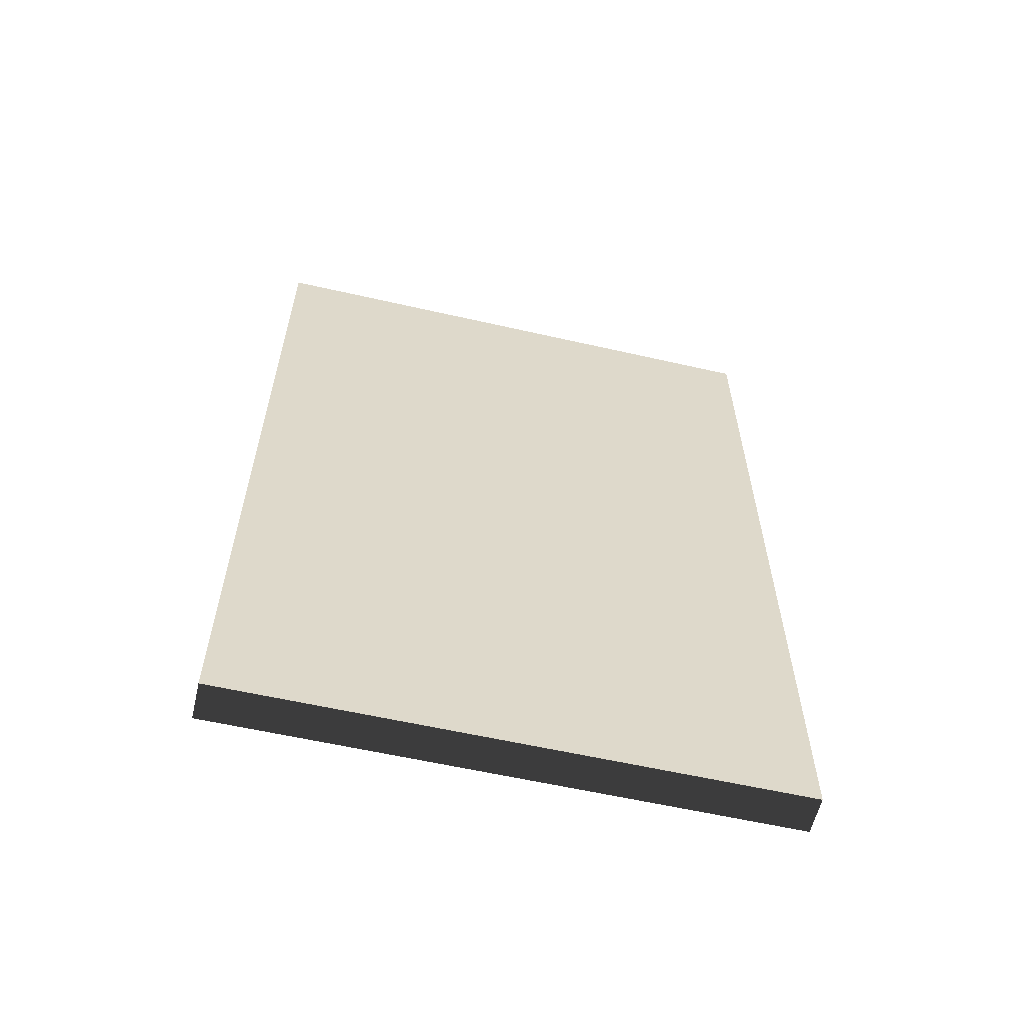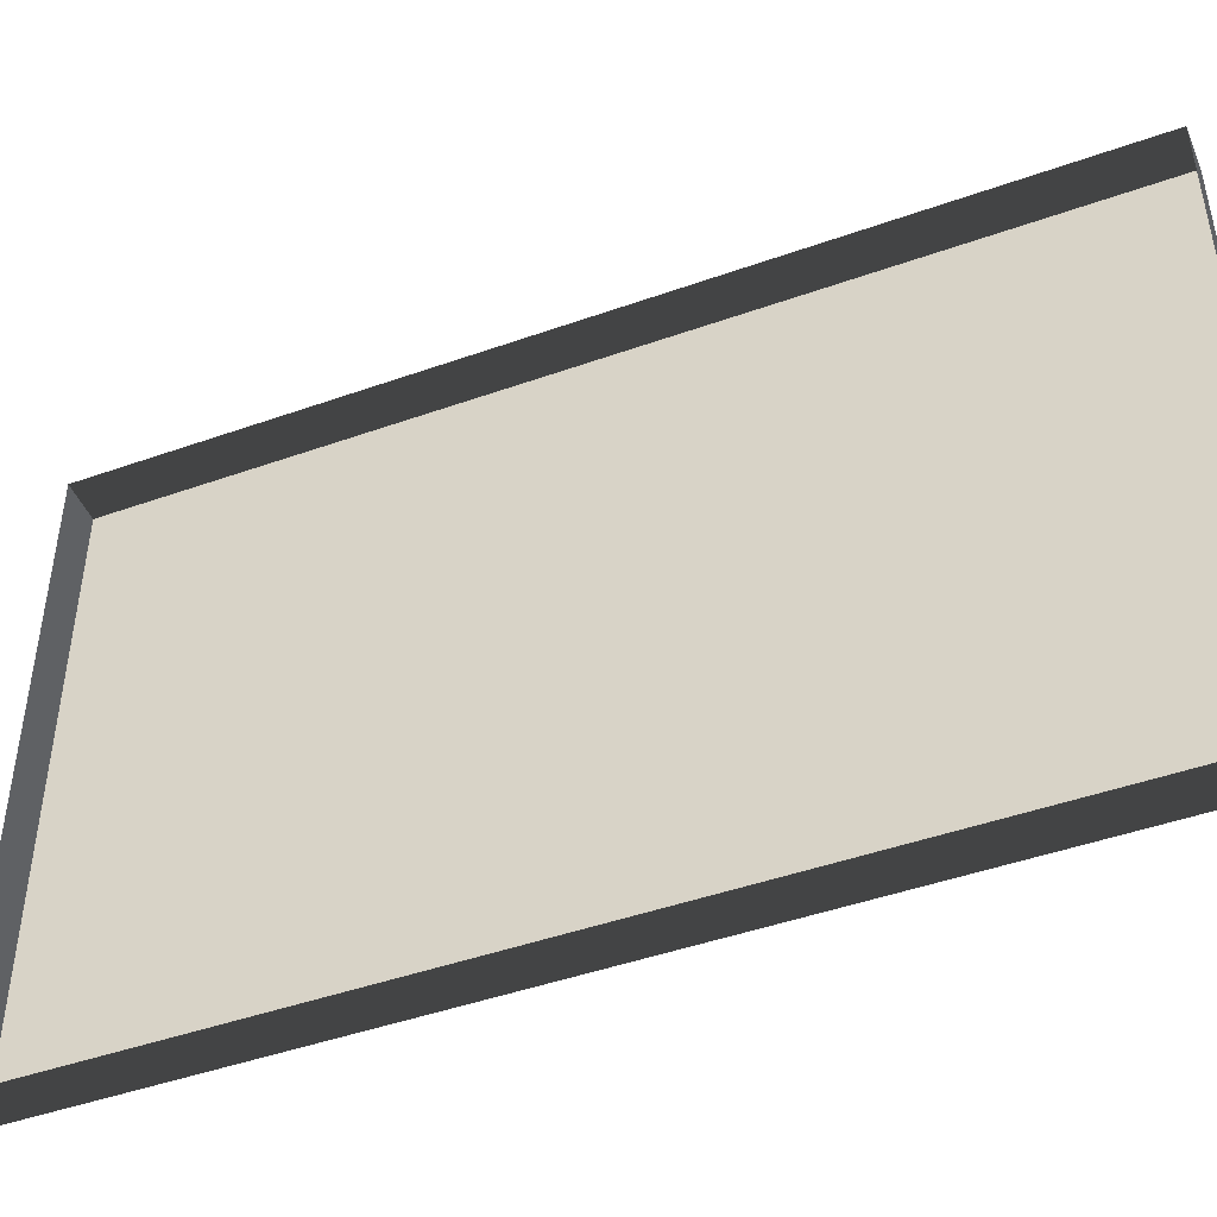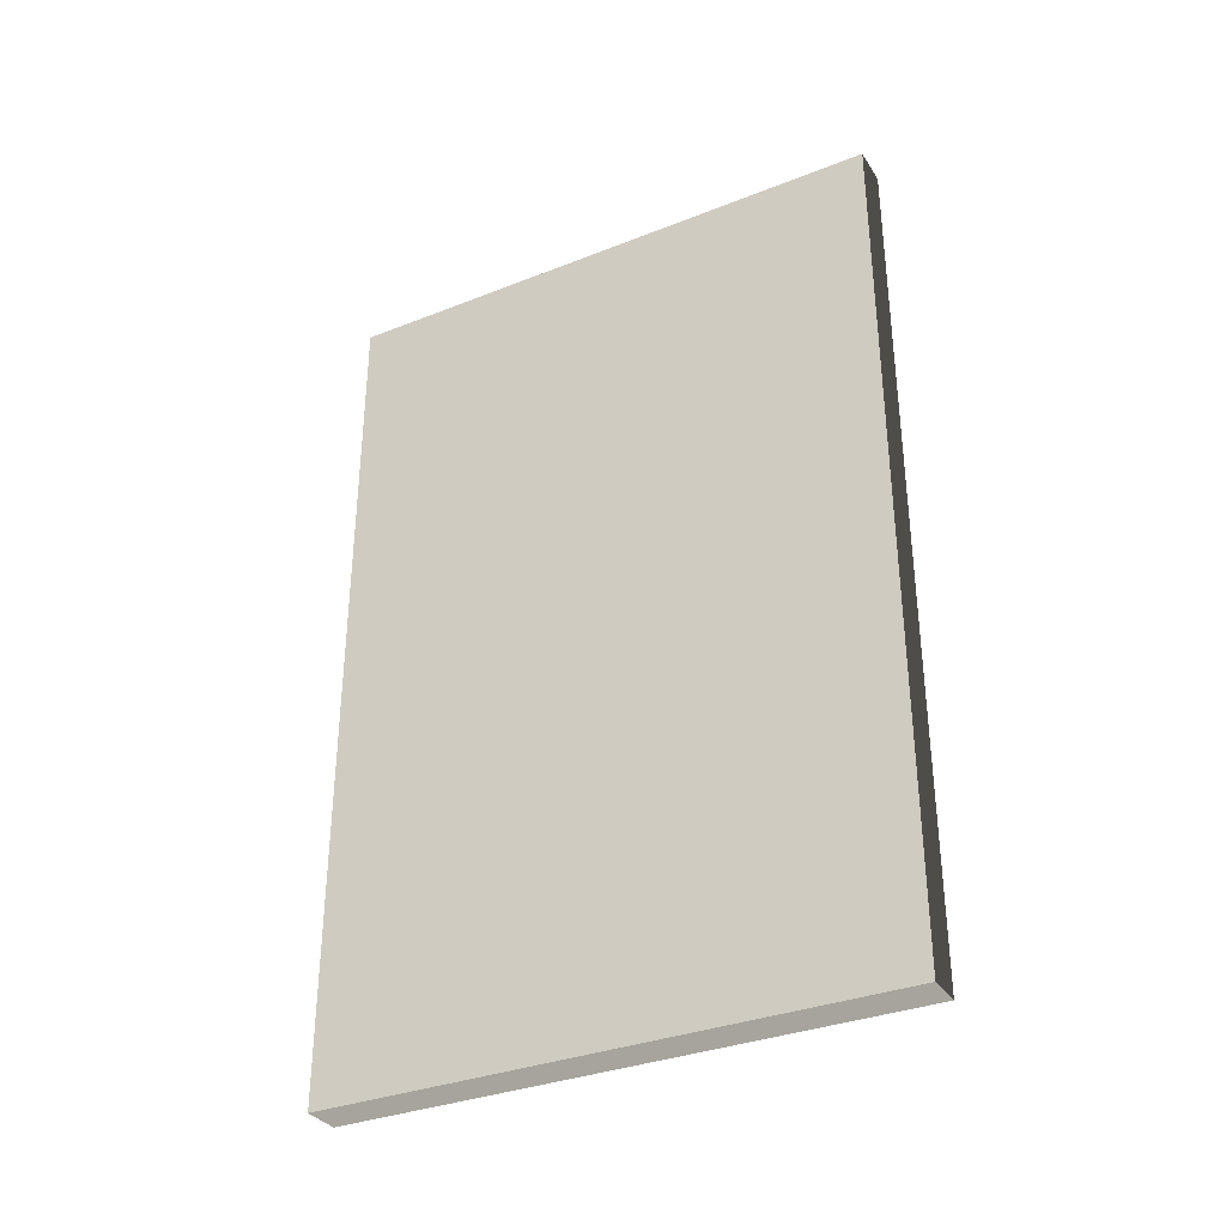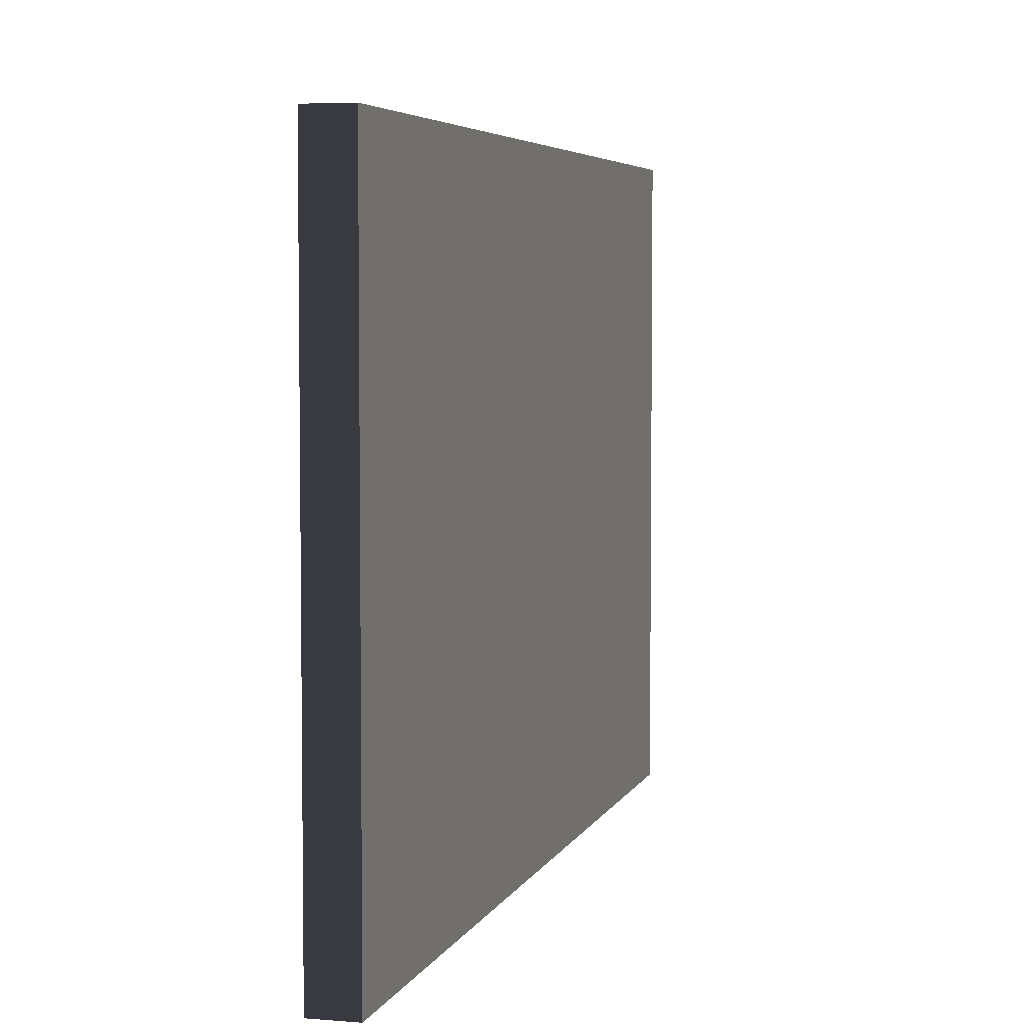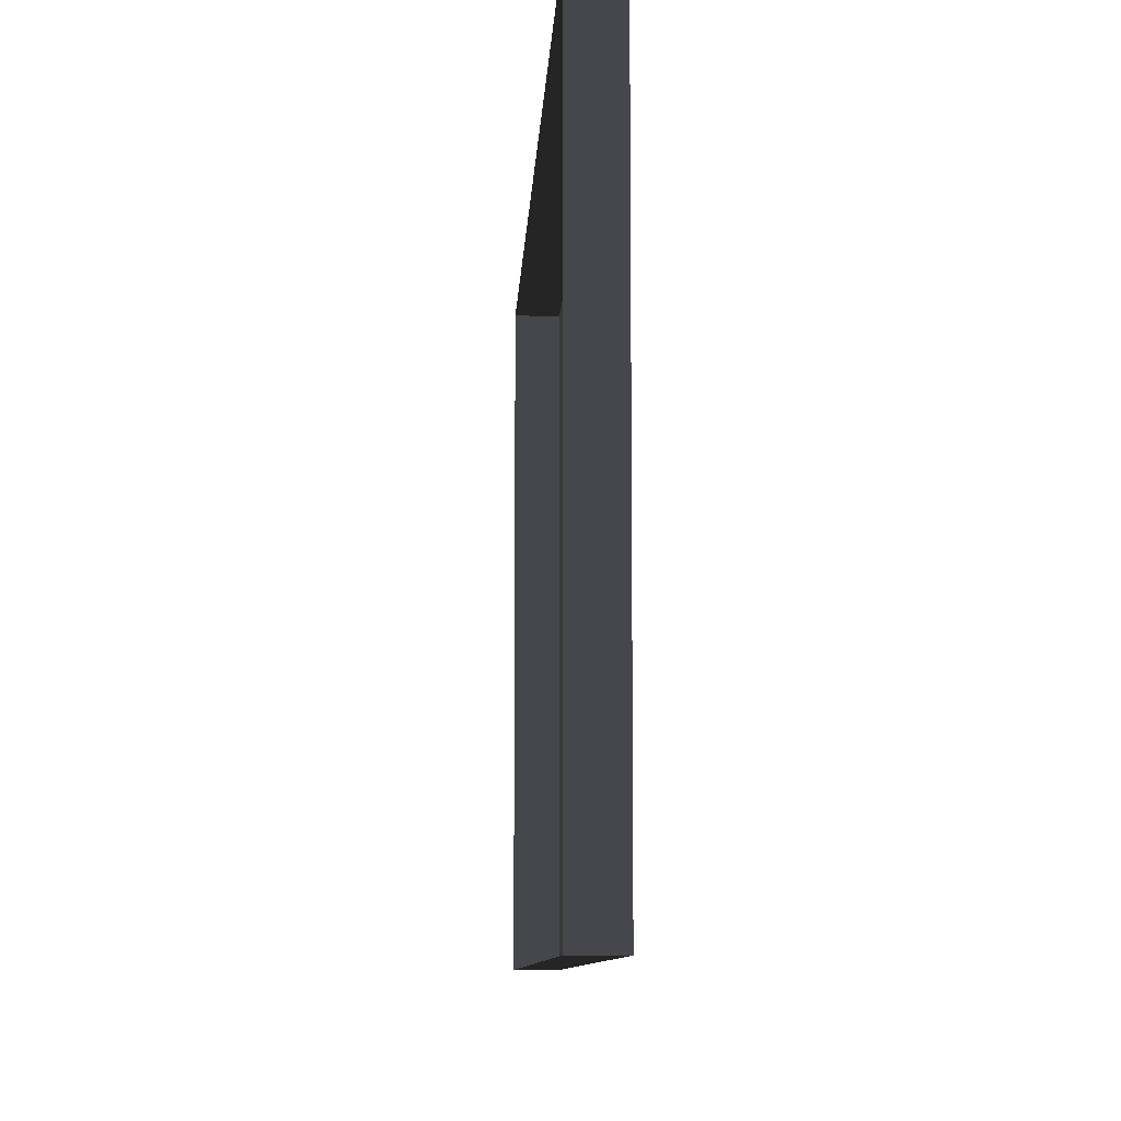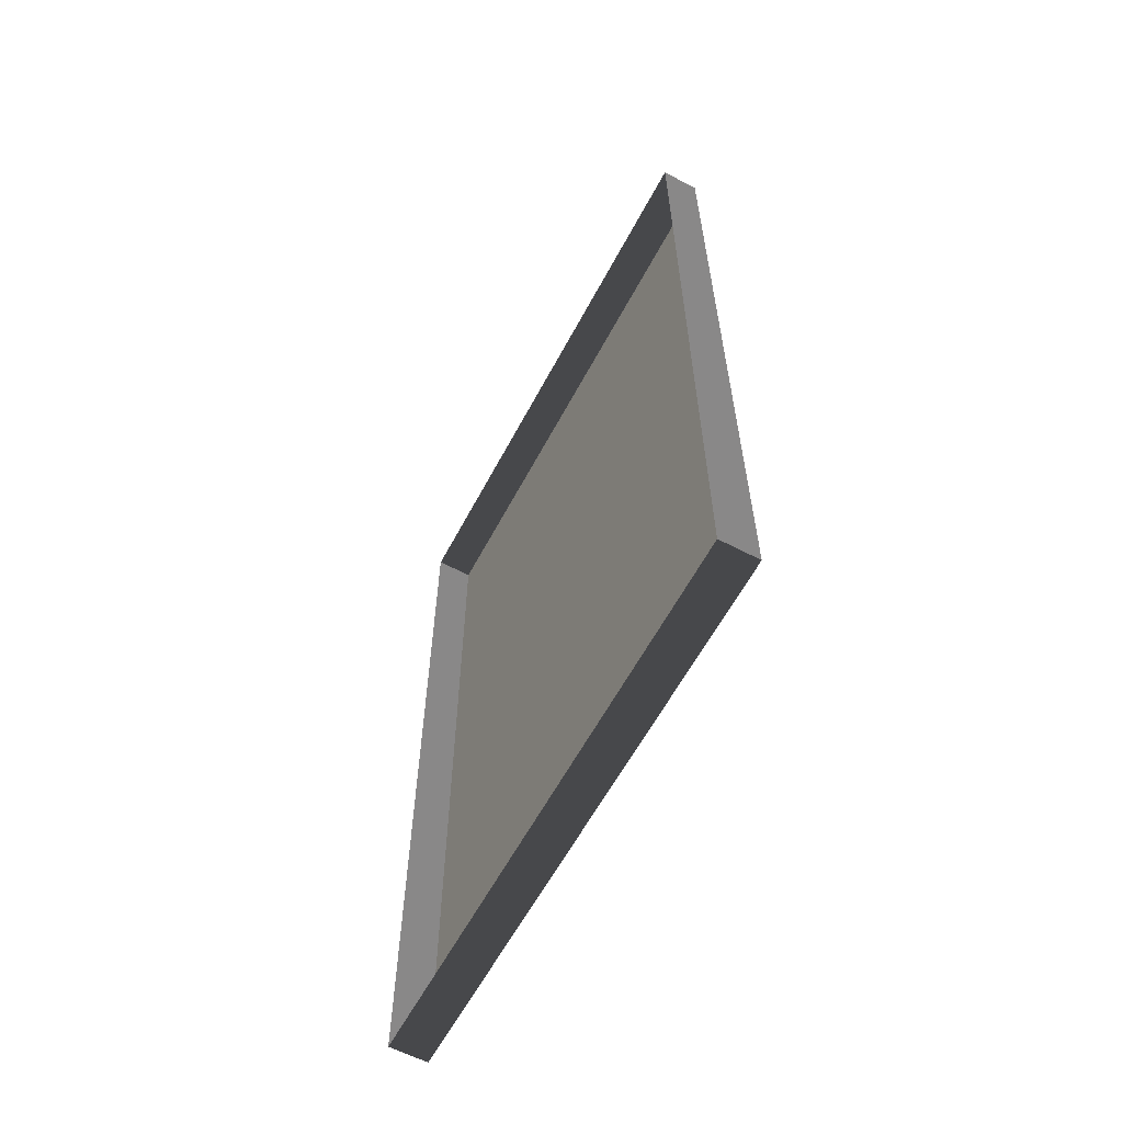
<metadata>
{"format":"obj","ext":"obj","renderer":"f3d","projection":"perspective","resolution":1024,"background":"white","views":[{"elev":-59.3,"azim":76.8,"up":"+Z"},{"elev":-45.8,"azim":-67.8,"up":"+Y"},{"elev":-33.7,"azim":118.3,"up":"+Z"},{"elev":4.8,"azim":15.0,"up":"+Y"},{"elev":-8.8,"azim":-2.7,"up":"+Y"},{"elev":-60.9,"azim":-28.0,"up":"+Z"}]}
</metadata>
<code>
v -1.039 3.59 -2.494
v -1.039 5.081 -2.494
v -0.9378 3.59 -2.494
v -0.9378 5.081 -2.494
v -1.039 5.081 -2.494
v -1.039 5.081 -0.2241
v -0.9378 5.081 -2.494
v -0.9378 5.081 -0.2241
v -1.039 3.59 -0.2241
v -1.039 3.59 -2.494
v -0.9378 3.59 -0.2241
v -0.9378 3.59 -2.494
v -1.039 5.081 -0.2241
v -1.039 3.59 -0.2241
v -0.9378 5.081 -0.2241
v -0.9378 3.59 -0.2241
v -0.9378 3.59 -0.2241
v -0.9378 3.59 -2.494
v -0.9378 5.081 -0.2241
v -0.9378 5.081 -2.494
g Building_small_t1.008_33042_592
f 1 3 2
f 2 3 4
f 5 7 6
f 6 7 8
f 9 11 10
f 10 11 12
f 13 15 14
f 14 15 16
f 17 19 18
f 18 19 20

</code>
